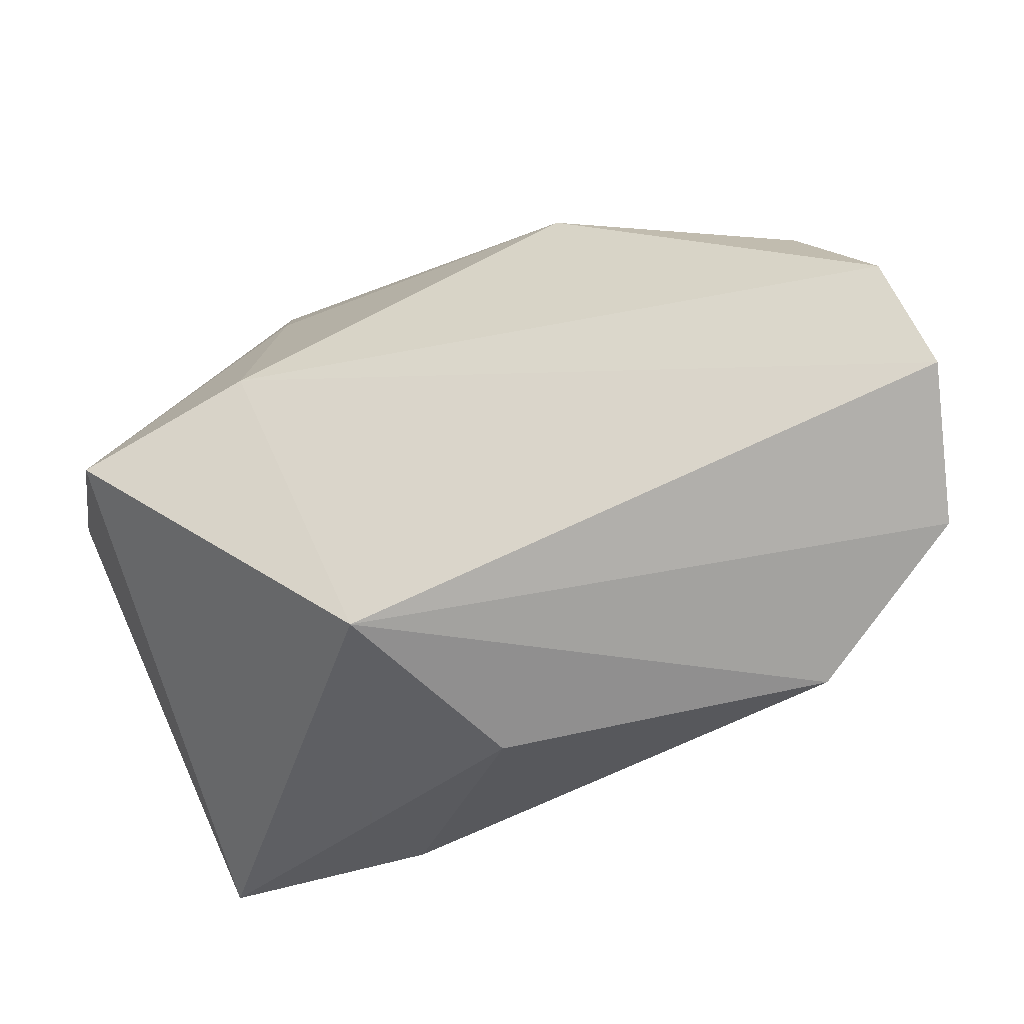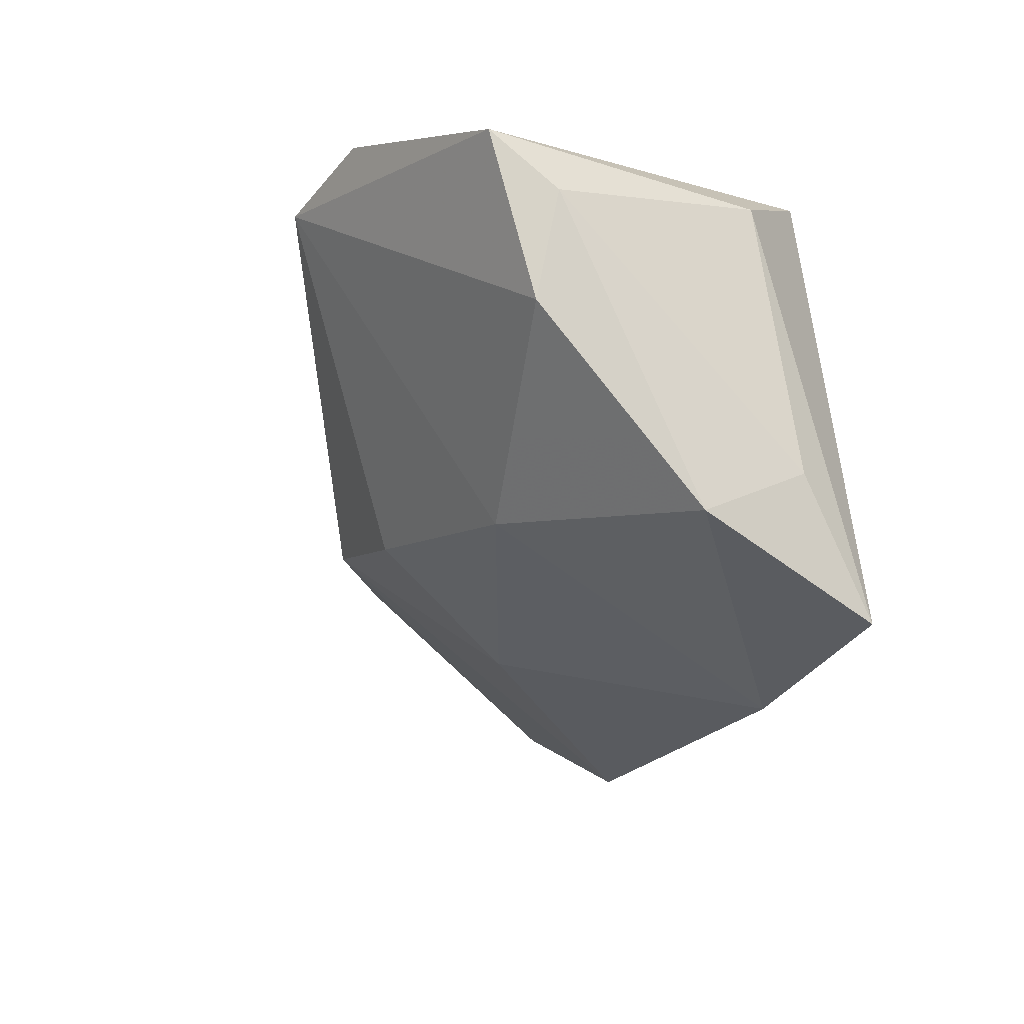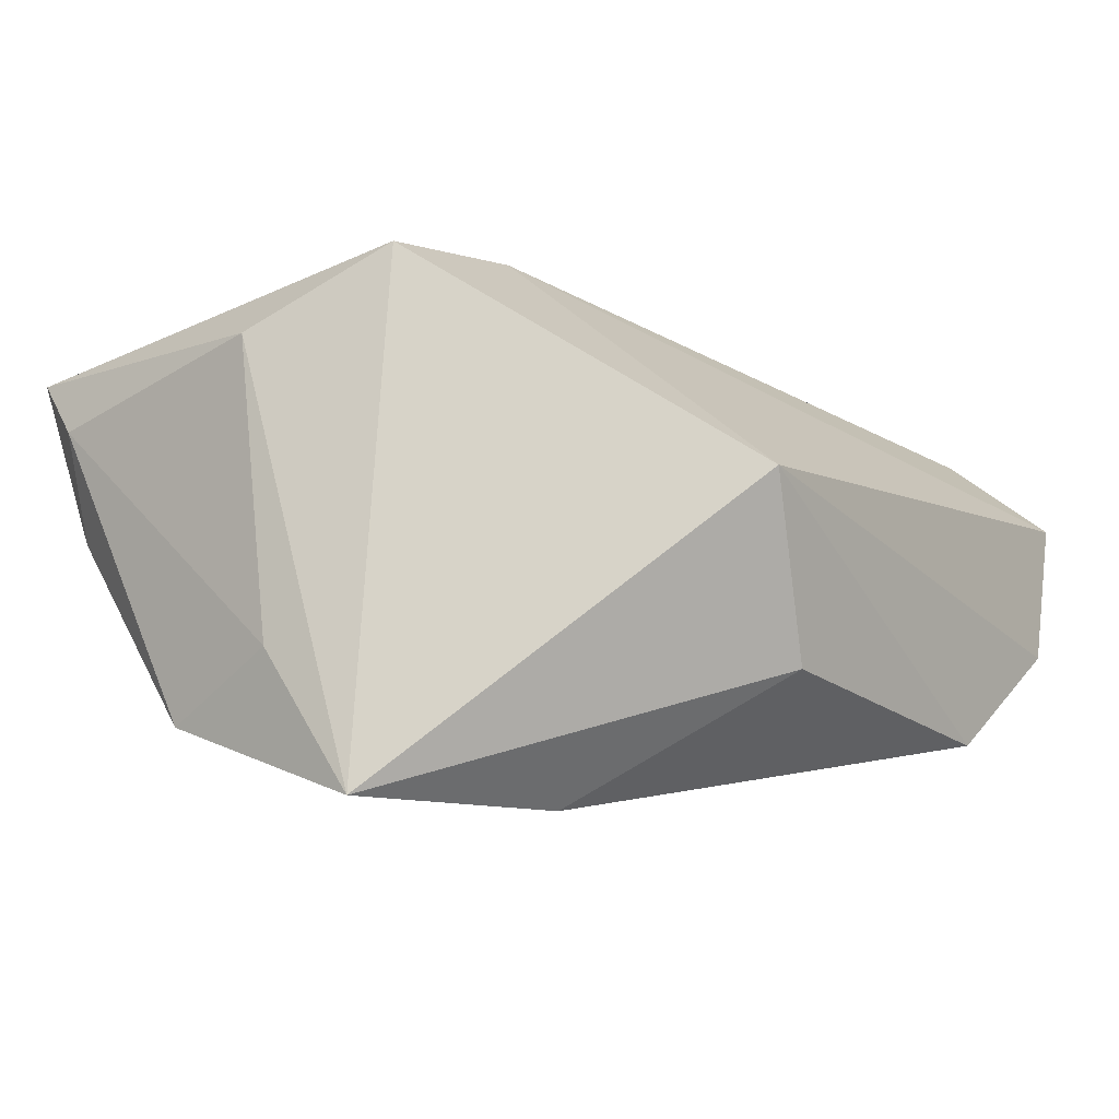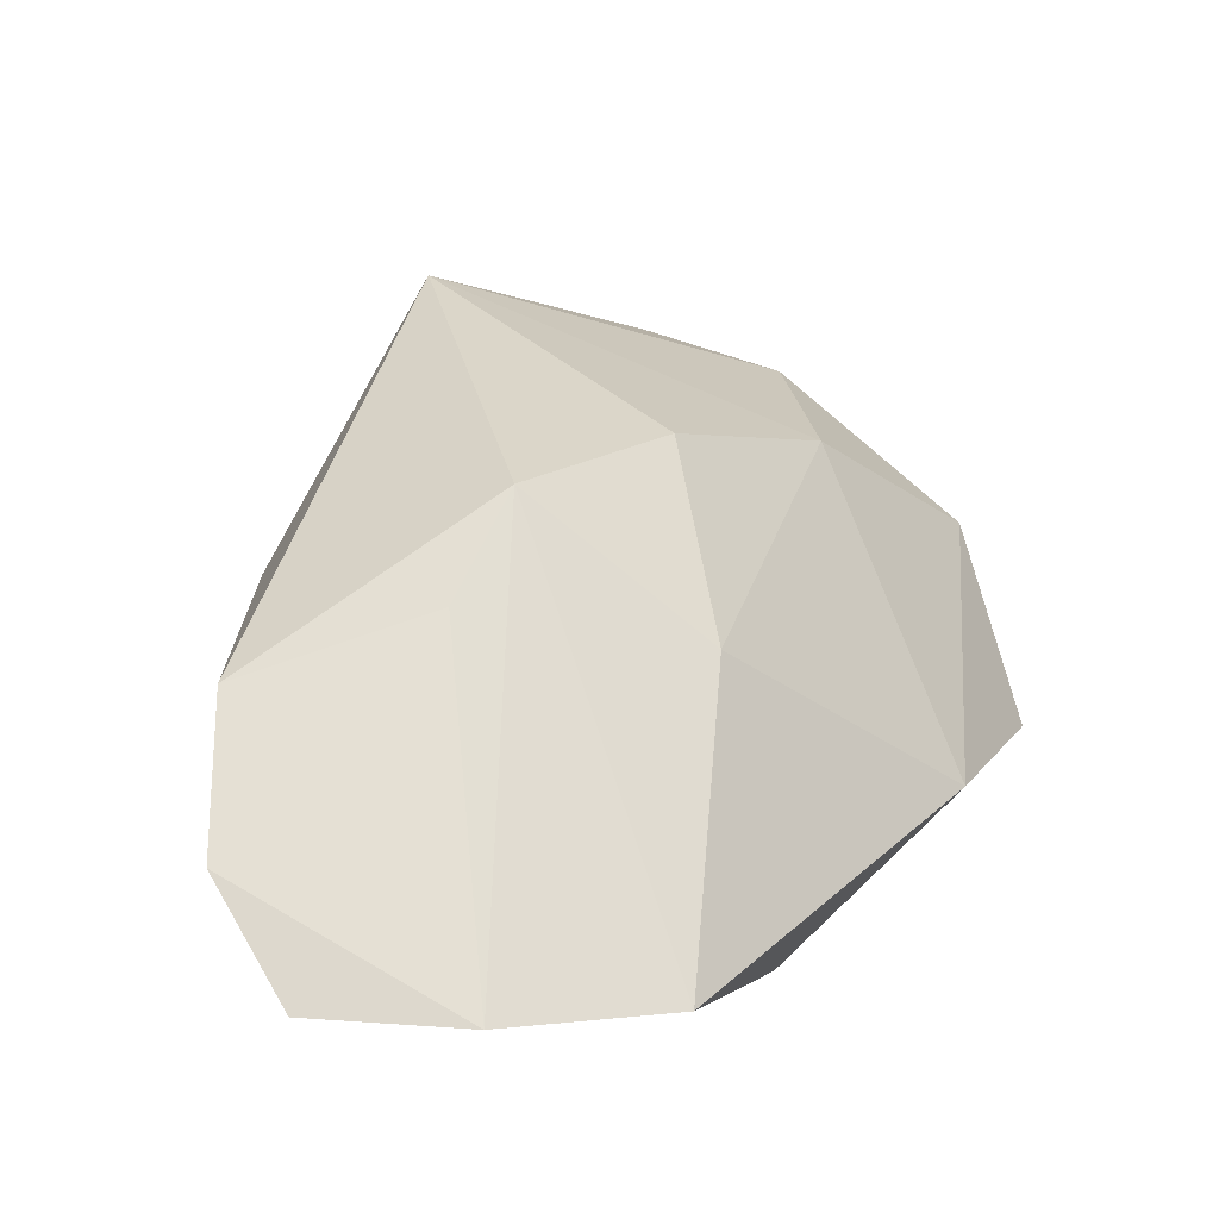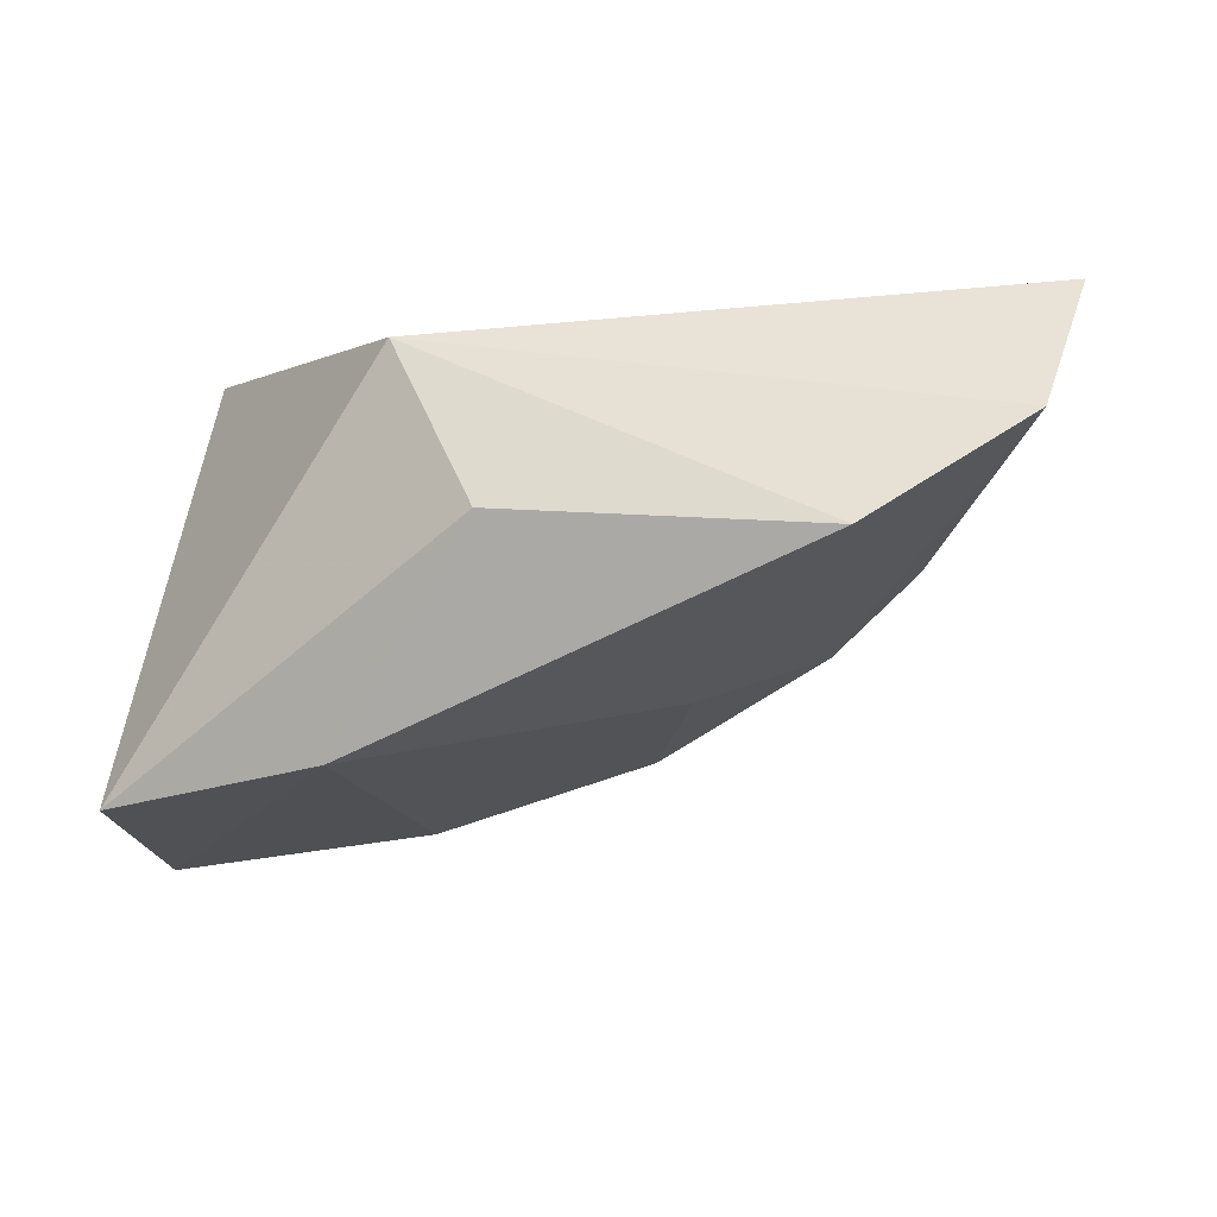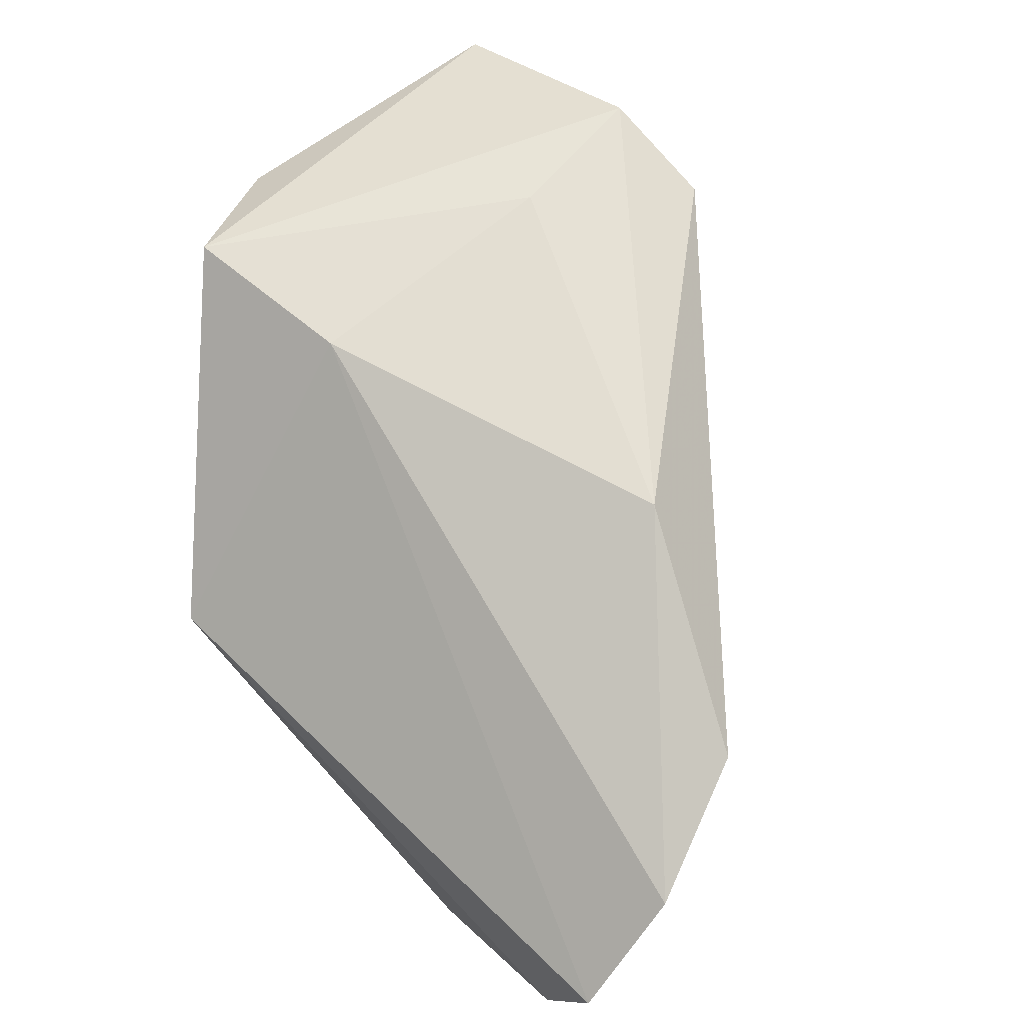
<metadata>
{"format":"obj","ext":"obj","renderer":"f3d","projection":"perspective","resolution":1024,"background":"white","views":[{"elev":-75.2,"azim":24.5,"up":"+Y"},{"elev":-24.6,"azim":-128.0,"up":"+Z"},{"elev":-6.8,"azim":-54.1,"up":"+Z"},{"elev":-4.6,"azim":116.3,"up":"+Y"},{"elev":-36.7,"azim":7.5,"up":"+Z"},{"elev":67.5,"azim":44.9,"up":"+Z"}]}
</metadata>
<code>
v 0.0354 -0.03459 -0.0253
v -0.04109 0.01712 -0.02467
v 0.03159 0.01447 -0.00486
v -0.008174 -0.03536 0.00196
v 0.04189 0.001961 -0.003628
v -0.03997 0.03547 0.008025
v -0.01364 0.02361 -0.01834
v -0.01233 0.04369 0.02464
v 0.01133 0.02155 -0.01233
v 0.05225 -0.005177 0.01468
v 0.00136 0.04284 0.0224
v 0.05838 -0.02178 0.01138
v -0.04143 0.008325 0.01541
v 0.02774 0.007465 0.0263
v -0.01052 0.0261 0.0263
v -0.04262 0.003549 -0.01702
v -0.01702 -0.01394 -0.03319
v 0.0003553 -0.03292 -0.01835
v 0.05909 -0.03447 0.00219
v 0.01767 -0.001026 -0.02023
v 0.05374 -0.03536 -0.01405
v -0.03647 0.03586 -0.003963
v -0.03426 -0.005722 0.02441
v -0.04164 -0.006702 -0.03183
v -0.03687 0.04257 0.01436
v -0.01319 -0.004413 0.0263
f 25 23 8
f 1 4 18
f 8 23 15
f 15 14 8
f 8 14 11
f 11 25 8
f 11 22 25
f 23 25 13
f 24 16 2
f 18 4 24
f 24 4 23
f 23 13 24
f 24 13 16
f 9 11 3
f 21 1 3
f 21 12 19
f 19 4 21
f 4 1 21
f 26 15 23
f 14 15 26
f 26 12 14
f 19 12 26
f 26 4 19
f 23 4 26
f 3 11 10
f 14 12 10
f 10 11 14
f 6 13 25
f 6 22 2
f 25 22 6
f 2 16 6
f 16 13 6
f 17 1 18
f 18 24 17
f 17 24 2
f 3 1 20
f 20 9 3
f 1 17 20
f 12 21 5
f 5 10 12
f 5 21 3
f 3 10 5
f 7 17 2
f 2 22 7
f 9 20 7
f 7 20 17
f 22 11 7
f 11 9 7

</code>
